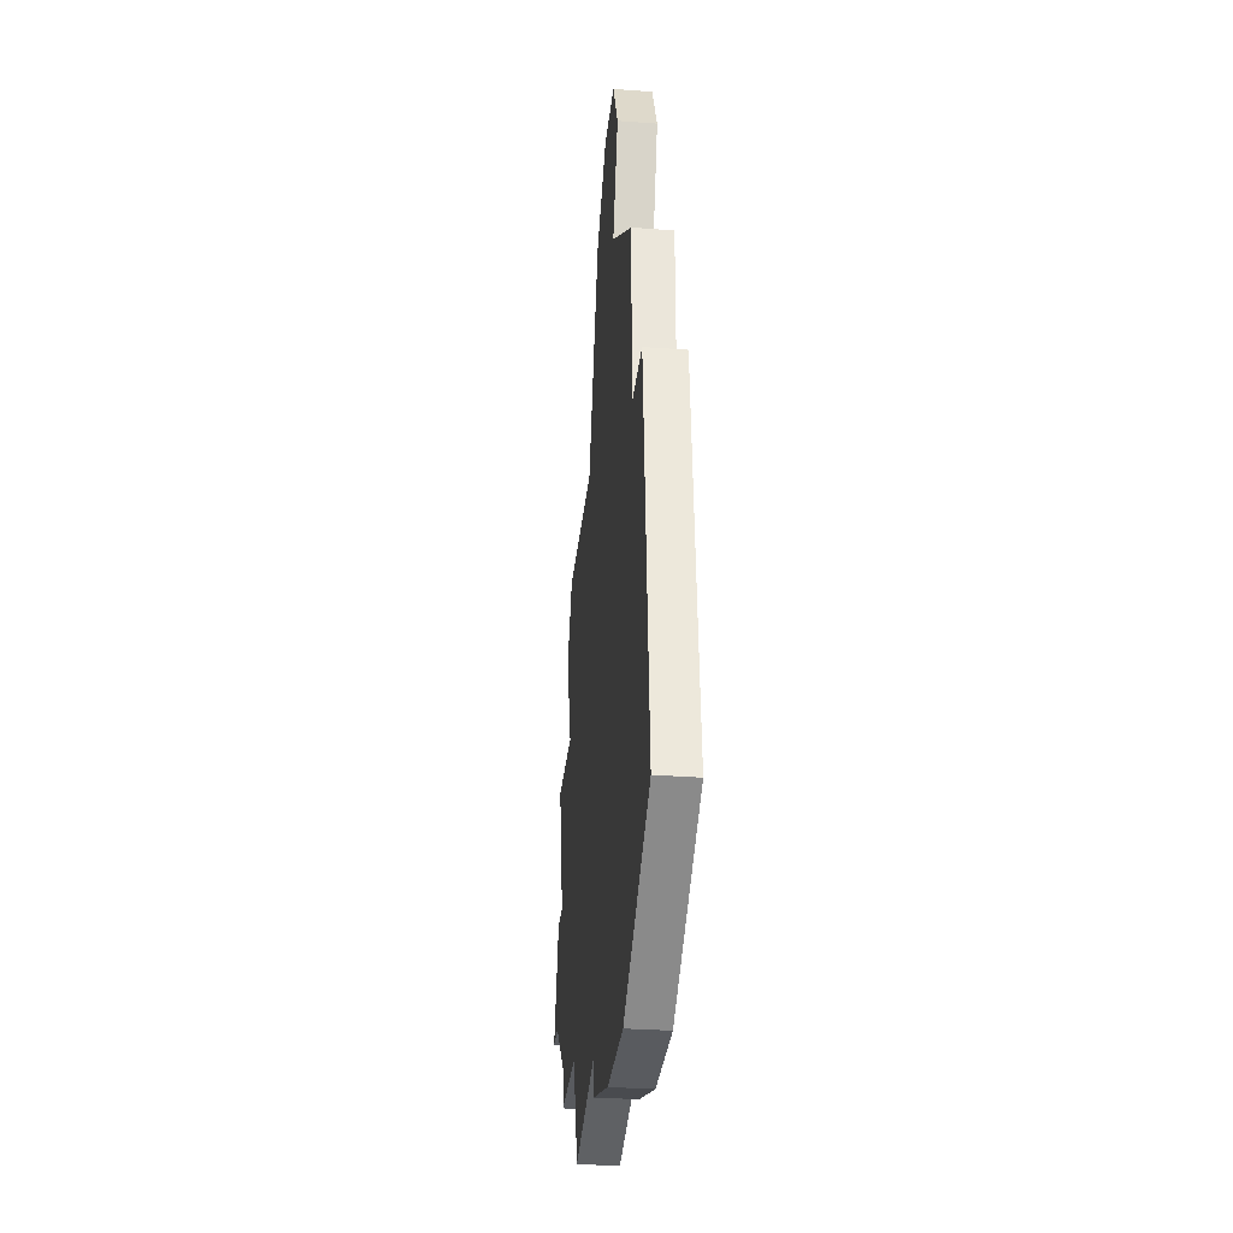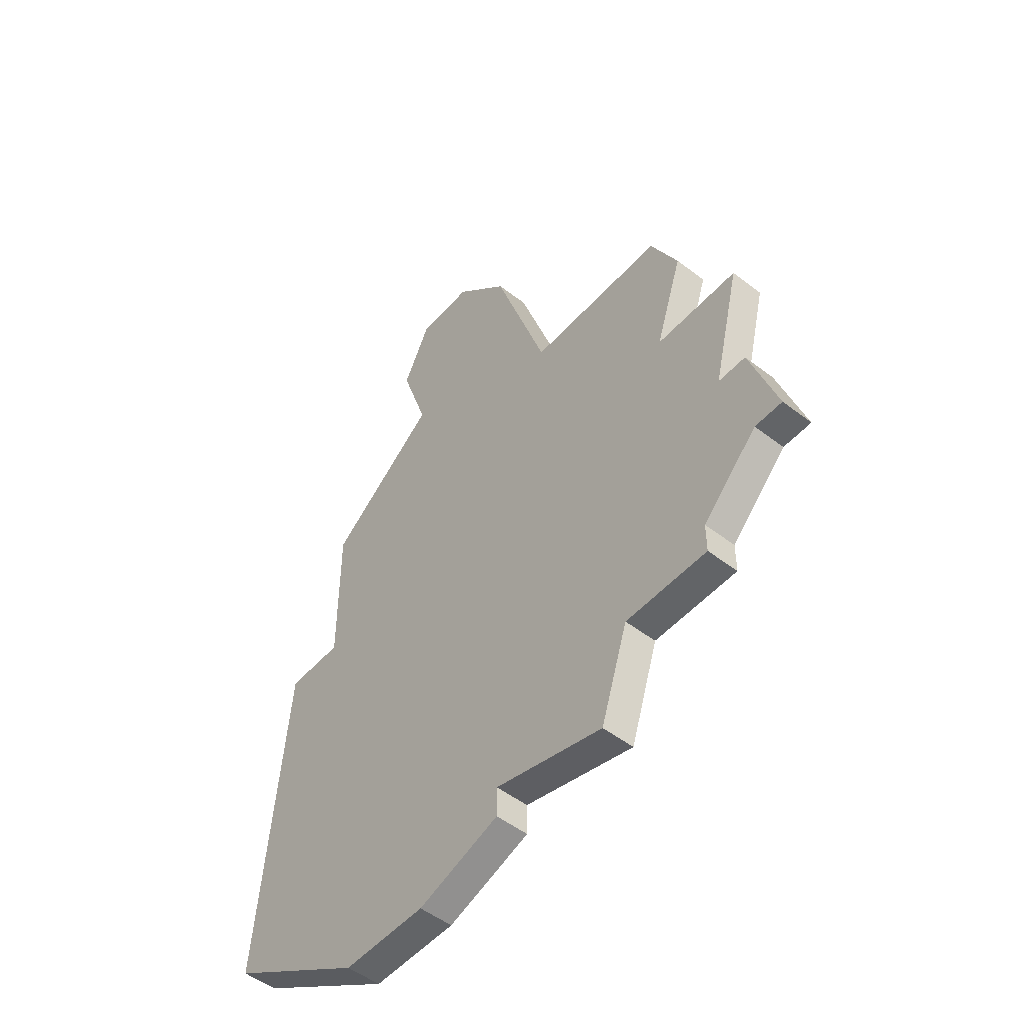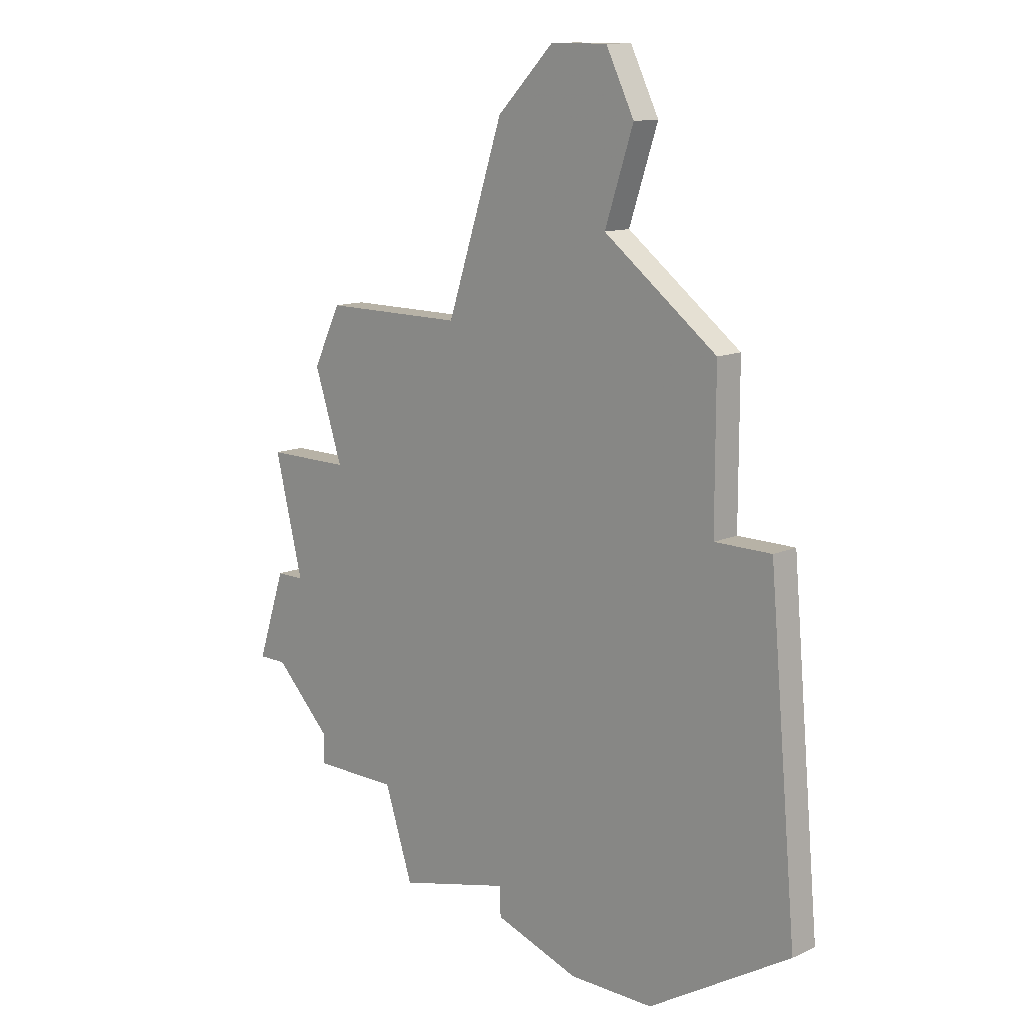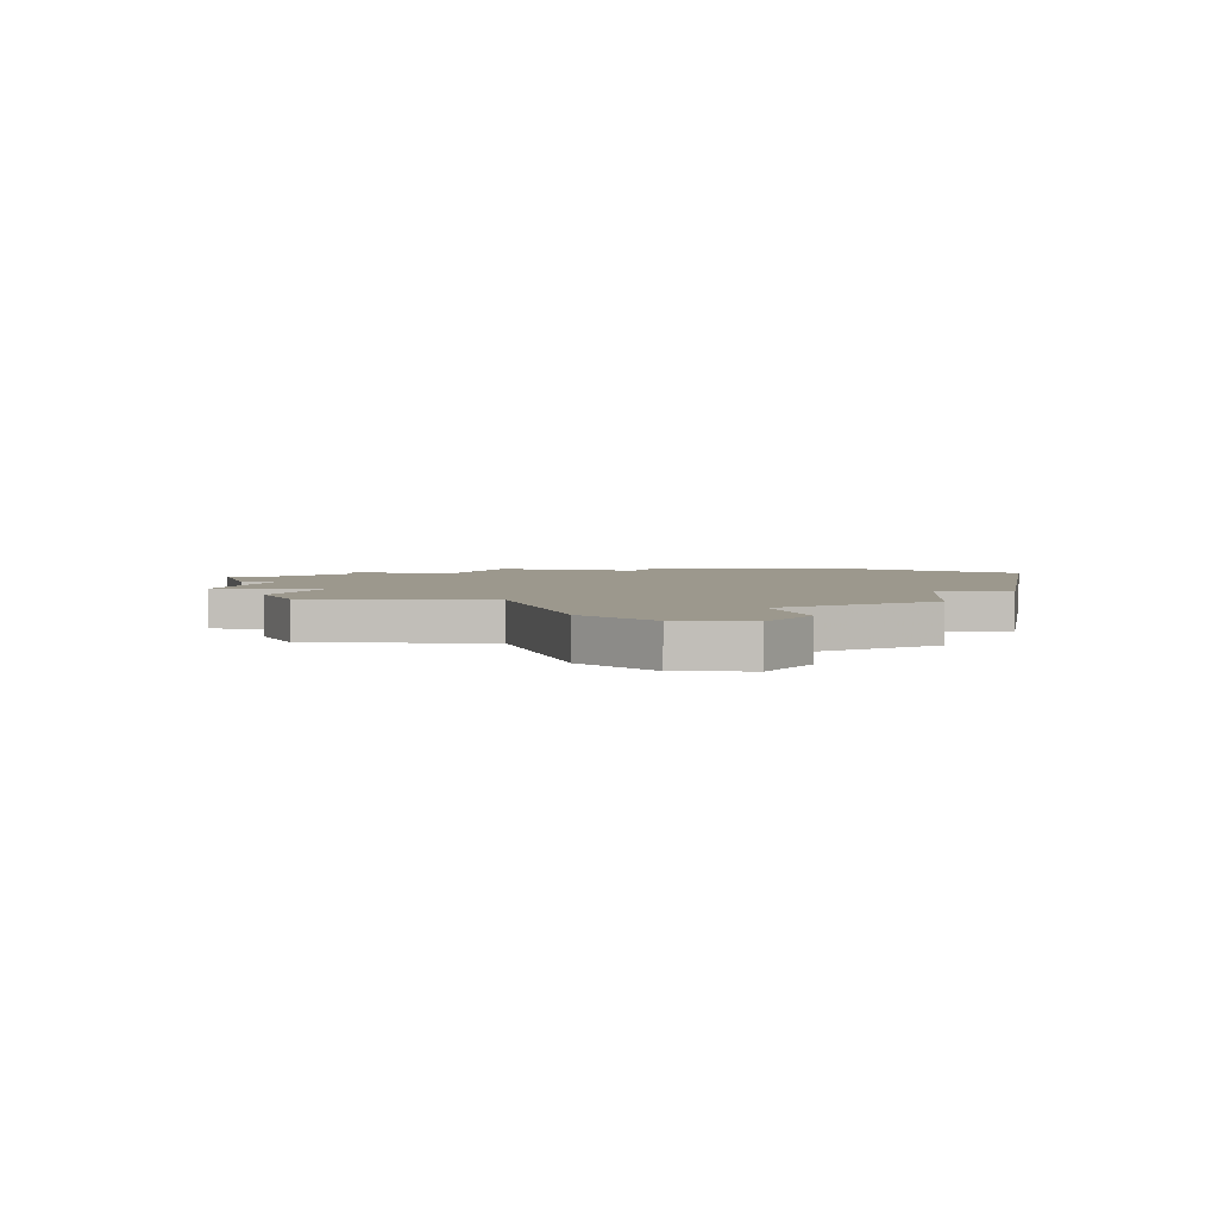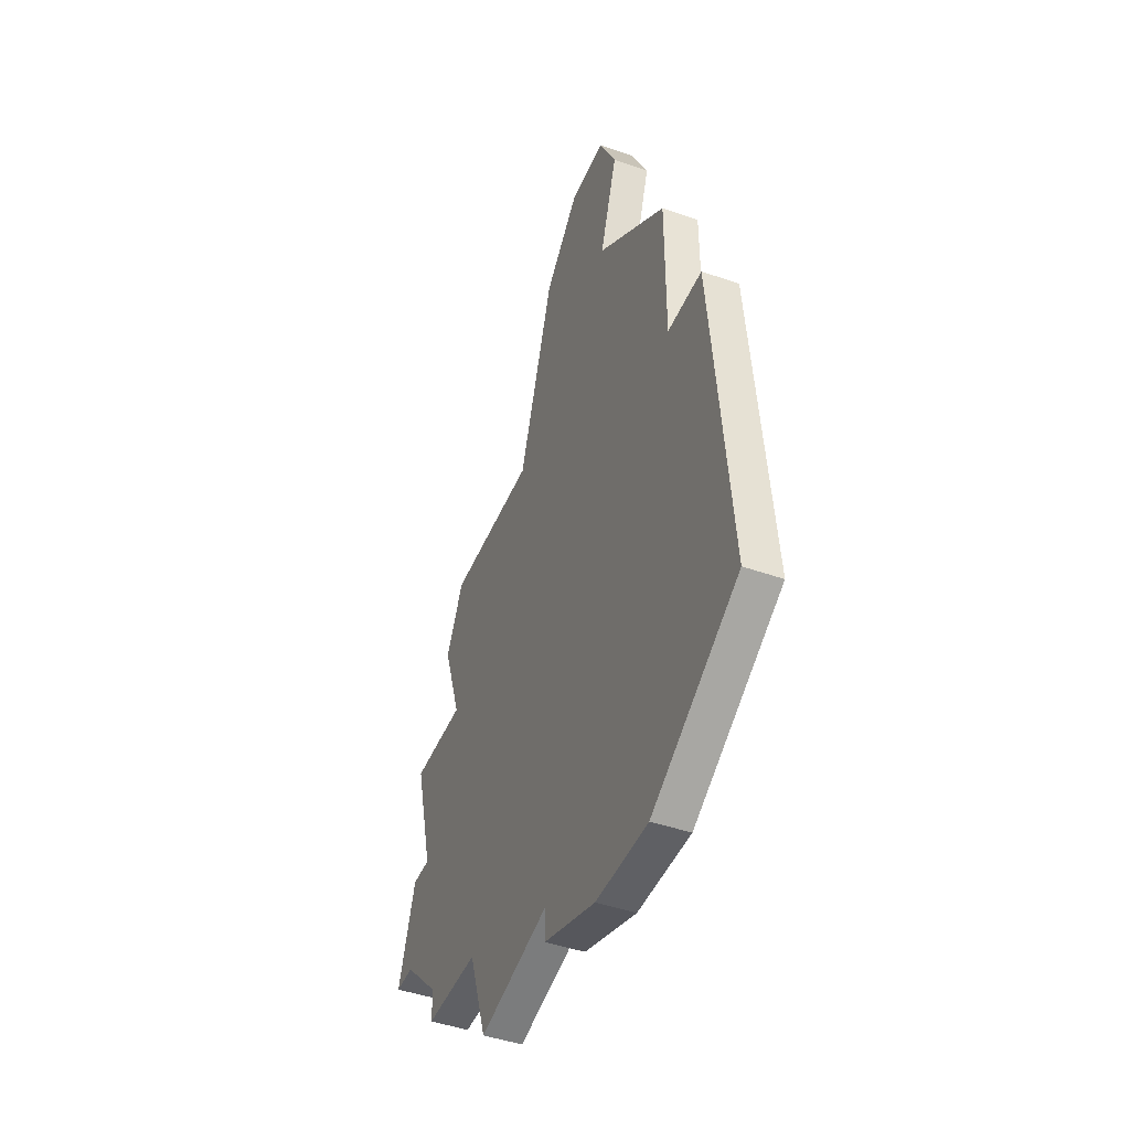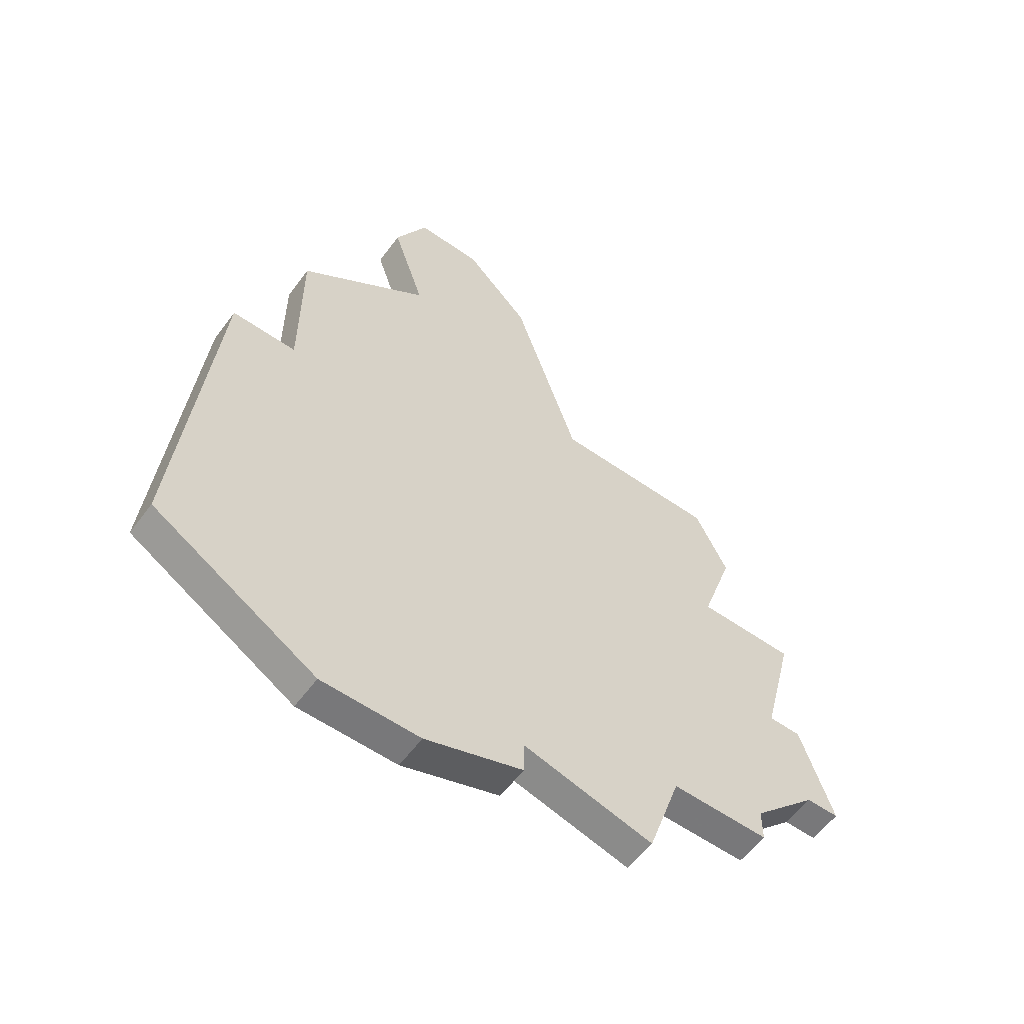
<metadata>
{"format":"obj","ext":"obj","renderer":"f3d","projection":"perspective","resolution":1024,"background":"white","views":[{"elev":-32.3,"azim":-96.0,"up":"+Y"},{"elev":-51.1,"azim":50.0,"up":"+Y"},{"elev":12.5,"azim":-135.8,"up":"+Y"},{"elev":3.1,"azim":-176.1,"up":"+Z"},{"elev":-45.2,"azim":-112.0,"up":"+Y"},{"elev":-57.6,"azim":-36.1,"up":"+Y"}]}
</metadata>
<code>
v 2890 -620 0
v 2890 -620 1
v 2890 -615 0
v 2890 -615 1
v 2898 -641 0
v 2898 -641 1
v 2889 -617 0
v 2889 -617 1
v 2905 -635 0
v 2905 -635 1
v 2888 -642 0
v 2888 -642 1
v 2896 -623 0
v 2896 -623 1
v 2904 -628 0
v 2904 -628 1
v 2904 -632 0
v 2904 -632 1
v 2904 -635 0
v 2904 -635 1
v 2903 -632 0
v 2903 -632 1
v 2886 -628 0
v 2886 -628 1
v 2886 -623 0
v 2886 -623 1
v 2894 -640 0
v 2894 -640 1
v 2894 -641 0
v 2894 -641 1
v 2894 -617 0
v 2894 -617 1
v 2902 -637 0
v 2902 -637 1
v 2902 -638 0
v 2902 -638 1
v 2902 -625 0
v 2902 -625 1
v 2901 -628 0
v 2901 -628 1
v 2901 -623 0
v 2901 -623 1
v 2884 -628 0
v 2884 -628 1
v 2892 -615 0
v 2892 -615 1
v 2883 -639 0
v 2883 -639 1
v 2891 -642 0
v 2891 -642 1
v 2899 -638 0
v 2899 -638 1
f 47 43 23
f 11 47 27
f 27 29 49
f 11 27 49
f 27 47 23
f 23 25 1
f 7 45 31
f 23 1 13
f 45 7 3
f 31 1 7
f 31 13 1
f 27 23 39
f 33 35 51
f 51 27 39
f 17 9 19
f 21 33 51
f 19 33 21
f 41 39 13
f 13 39 23
f 37 39 41
f 19 21 17
f 21 39 15
f 39 21 51
f 5 27 51
f 24 44 48
f 28 48 12
f 50 30 28
f 50 28 12
f 24 48 28
f 2 26 24
f 32 46 8
f 14 2 24
f 4 8 46
f 8 2 32
f 2 14 32
f 40 24 28
f 52 36 34
f 40 28 52
f 20 10 18
f 52 34 22
f 22 34 20
f 14 40 42
f 24 40 14
f 42 40 38
f 18 22 20
f 16 40 22
f 52 22 40
f 52 28 6
f 48 44 47
f 47 44 43
f 12 48 11
f 11 48 47
f 50 12 49
f 49 12 11
f 30 50 29
f 29 50 49
f 28 30 27
f 27 30 29
f 6 28 5
f 5 28 27
f 52 6 51
f 51 6 5
f 36 52 35
f 35 52 51
f 34 36 33
f 33 36 35
f 20 34 19
f 19 34 33
f 10 20 9
f 9 20 19
f 18 10 17
f 17 10 9
f 22 18 21
f 21 18 17
f 16 22 15
f 15 22 21
f 40 16 39
f 39 16 15
f 38 40 37
f 37 40 39
f 42 38 41
f 41 38 37
f 14 42 13
f 13 42 41
f 32 14 31
f 31 14 13
f 46 32 45
f 45 32 31
f 4 46 3
f 3 46 45
f 8 4 7
f 7 4 3
f 2 8 1
f 1 8 7
f 26 2 25
f 25 2 1
f 44 24 43
f 43 24 23
f 24 26 23
f 23 26 25

</code>
